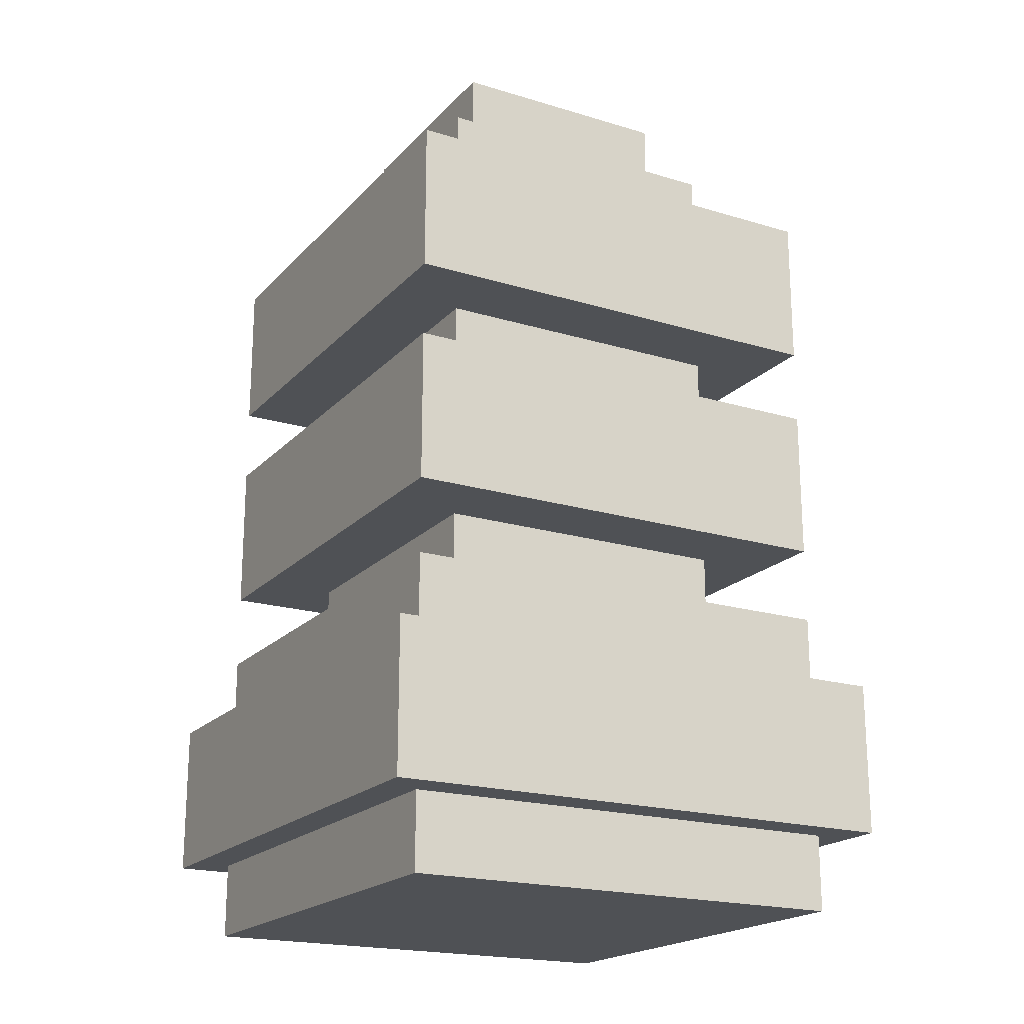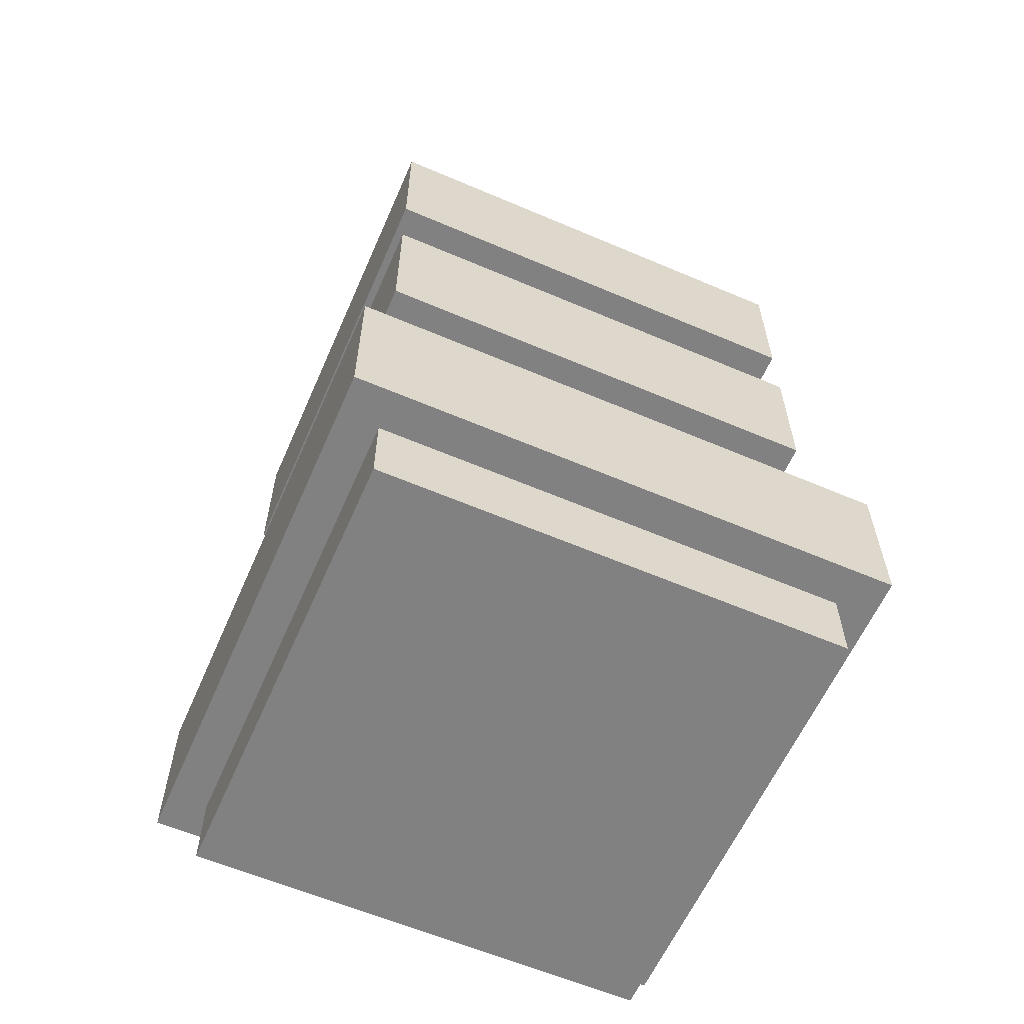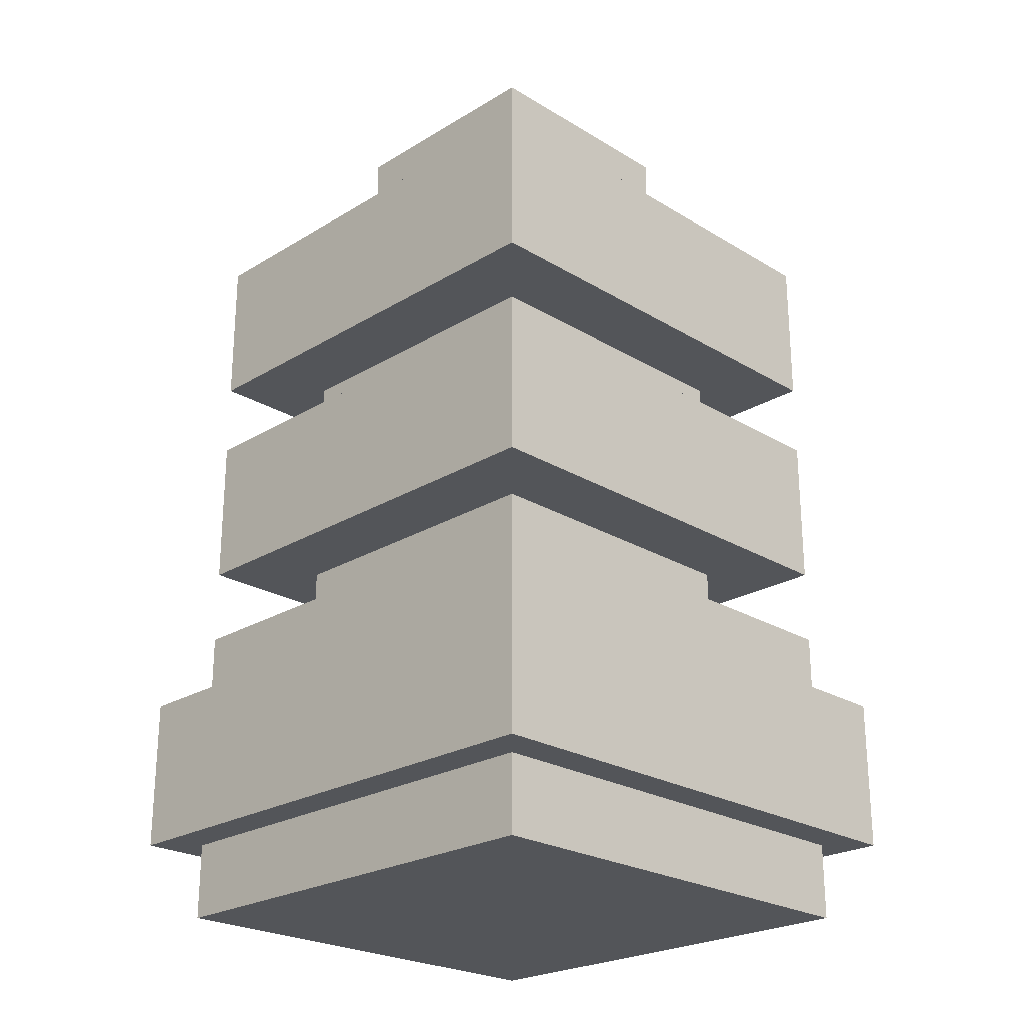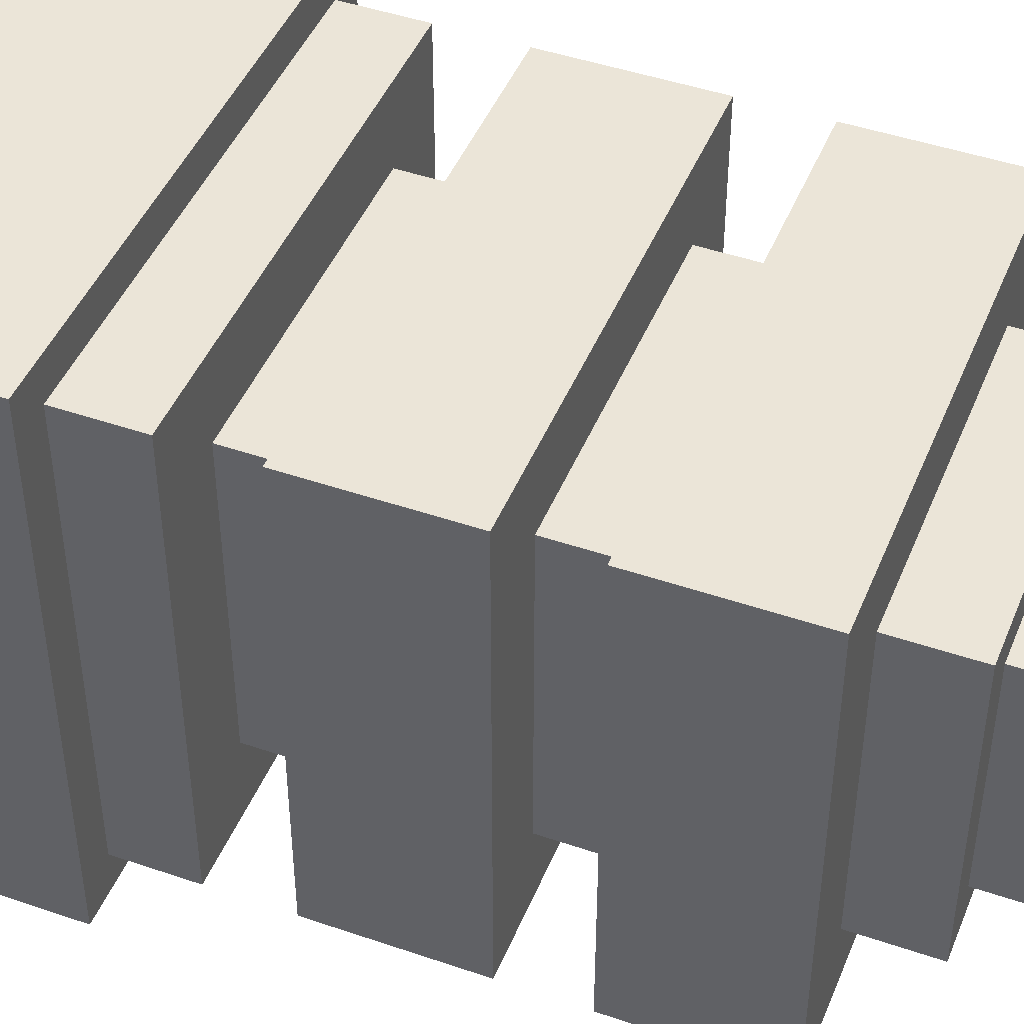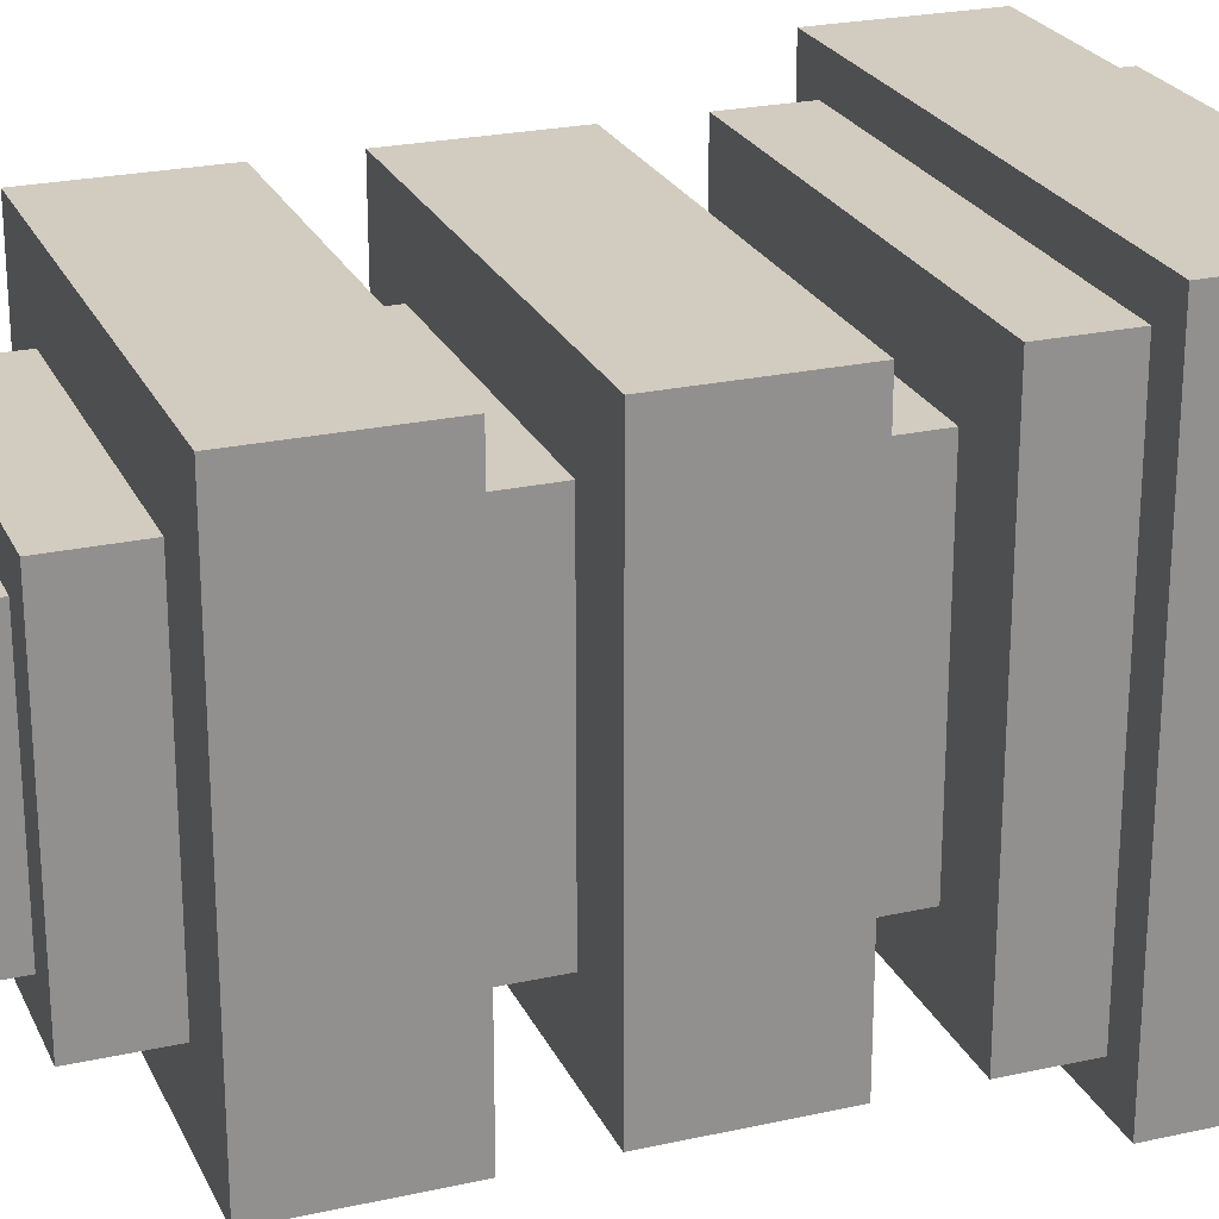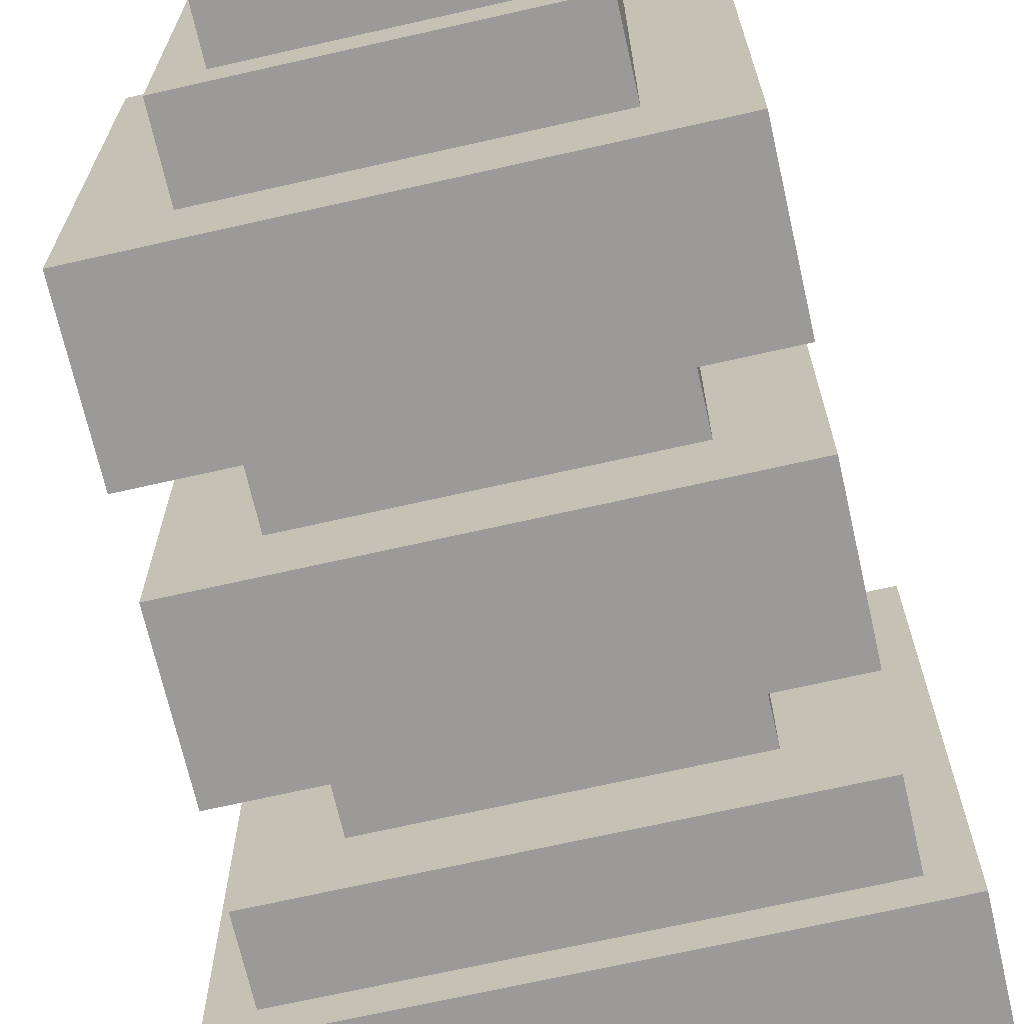
<metadata>
{"format":"obj","ext":"obj","renderer":"f3d","projection":"perspective","resolution":1024,"background":"white","views":[{"elev":-19.8,"azim":-29.3,"up":"+Y"},{"elev":-60.5,"azim":-23.6,"up":"+Y"},{"elev":-24.1,"azim":-45.0,"up":"+Y"},{"elev":45.6,"azim":111.6,"up":"+Z"},{"elev":24.0,"azim":-110.3,"up":"+Z"},{"elev":-69.4,"azim":-167.2,"up":"+Z"}]}
</metadata>
<code>
o connector
v 0.4062 0.75 0.5938
v 0.4062 0.6875 0.5938
v 0.5938 0.6875 0.5938
v 0.5938 0.75 0.5938
v 0.5938 0.75 0.4062
v 0.5938 0.6875 0.4062
v 0.4062 0.6875 0.4062
v 0.4062 0.75 0.4062
v 0.375 0.6875 0.625
v 0.375 0.25 0.625
v 0.625 0.25 0.625
v 0.625 0.6875 0.625
v 0.625 0.6875 0.375
v 0.625 0.25 0.375
v 0.375 0.25 0.375
v 0.375 0.6875 0.375
v 0.3125 0.4375 0.6875
v 0.3125 0.3125 0.6875
v 0.6875 0.3125 0.6875
v 0.6875 0.4375 0.6875
v 0.6875 0.4375 0.3125
v 0.6875 0.3125 0.3125
v 0.3125 0.3125 0.3125
v 0.3125 0.4375 0.3125
v 0.3125 0.25 0.6875
v 0.3125 0 0.6875
v 0.6875 0 0.6875
v 0.6875 0.25 0.6875
v 0.6875 0.25 0.3125
v 0.6875 0 0.3125
v 0.3125 0 0.3125
v 0.3125 0.25 0.3125
v 0.3125 0.625 0.6875
v 0.3125 0.5 0.6875
v 0.6875 0.5 0.6875
v 0.6875 0.625 0.6875
v 0.6875 0.625 0.3125
v 0.6875 0.5 0.3125
v 0.3125 0.5 0.3125
v 0.3125 0.625 0.3125
f 1 2 3 4
f 5 6 7 8
f 8 1 4 5
f 2 7 6 3
f 5 4 3 6
f 2 1 8 7
f 9 10 11 12
f 13 14 15 16
f 16 9 12 13
f 10 15 14 11
f 13 12 11 14
f 16 15 10 9
f 17 18 19 20
f 21 22 23 24
f 24 17 20 21
f 18 23 22 19
f 21 20 19 22
f 24 23 18 17
f 25 26 27 28
f 29 30 31 32
f 32 25 28 29
f 26 31 30 27
f 29 28 27 30
f 32 31 26 25
f 33 34 35 36
f 37 38 39 40
f 40 33 36 37
f 34 39 38 35
f 37 36 35 38
f 40 39 34 33
o cube
v 0.7188 0.1875 0.7188
v 0.7188 0.1875 0.2812
v 0.7188 0.0625 0.7188
v 0.7188 0.0625 0.2812
v 0.2812 0.1875 0.2812
v 0.2812 0.1875 0.7188
v 0.2812 0.0625 0.2812
v 0.2812 0.0625 0.7188
f 44 47 45 42
f 43 44 42 41
f 48 43 41 46
f 47 48 46 45
f 46 41 42 45
f 47 44 43 48

</code>
